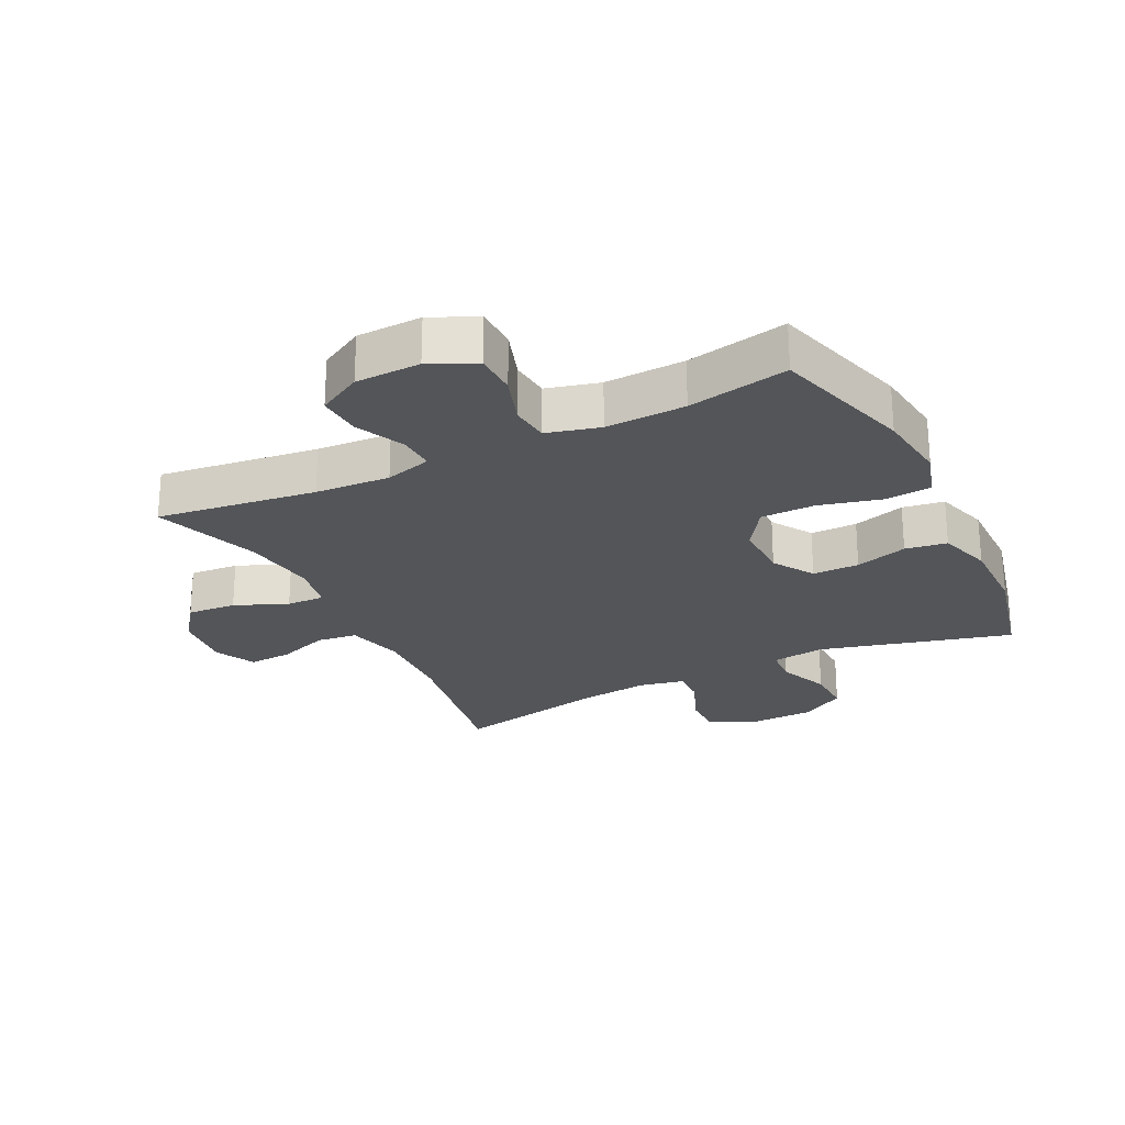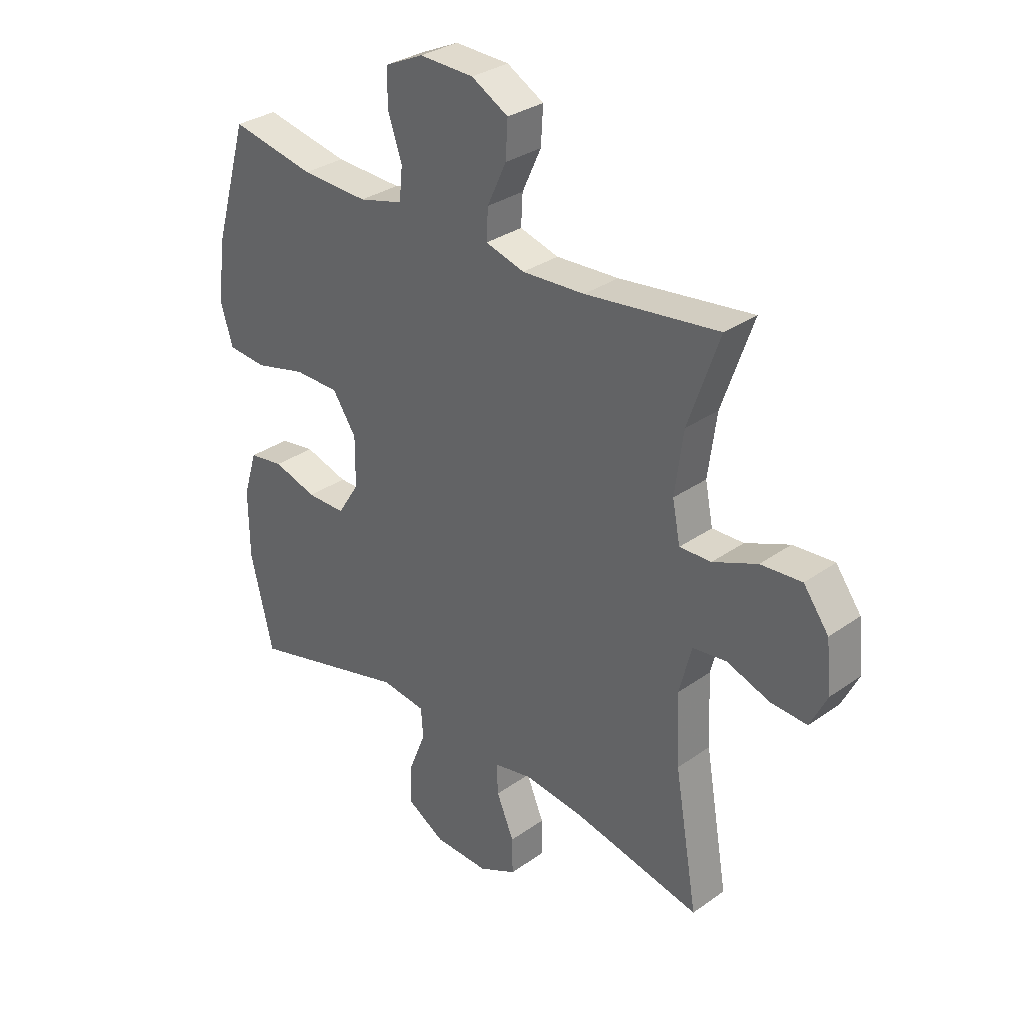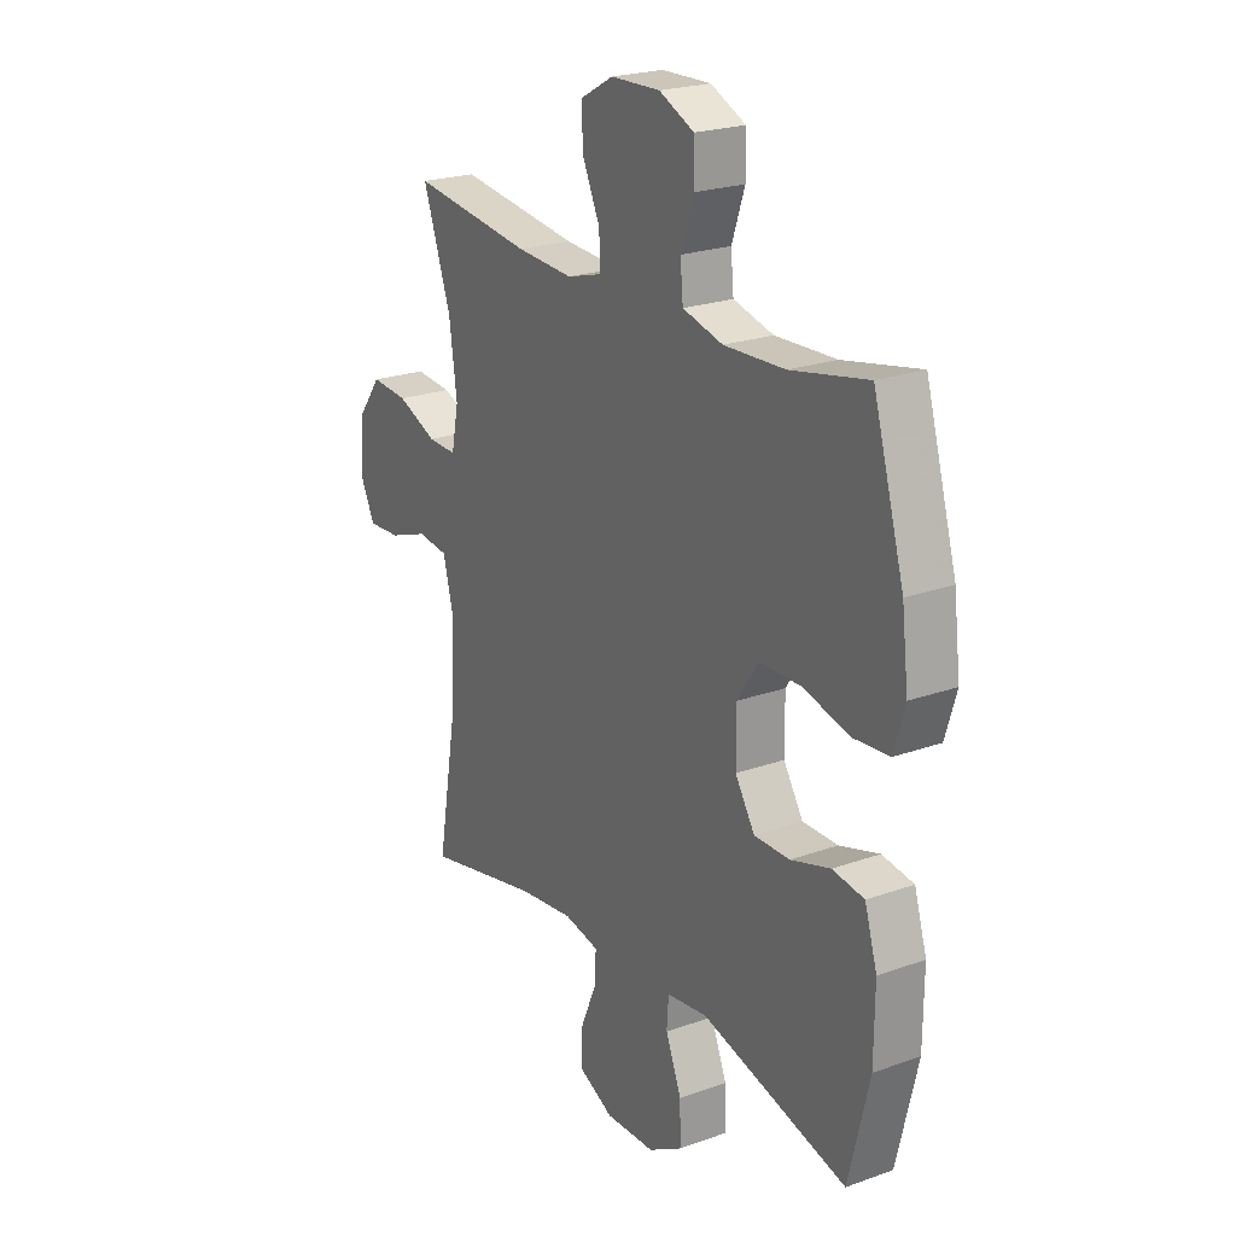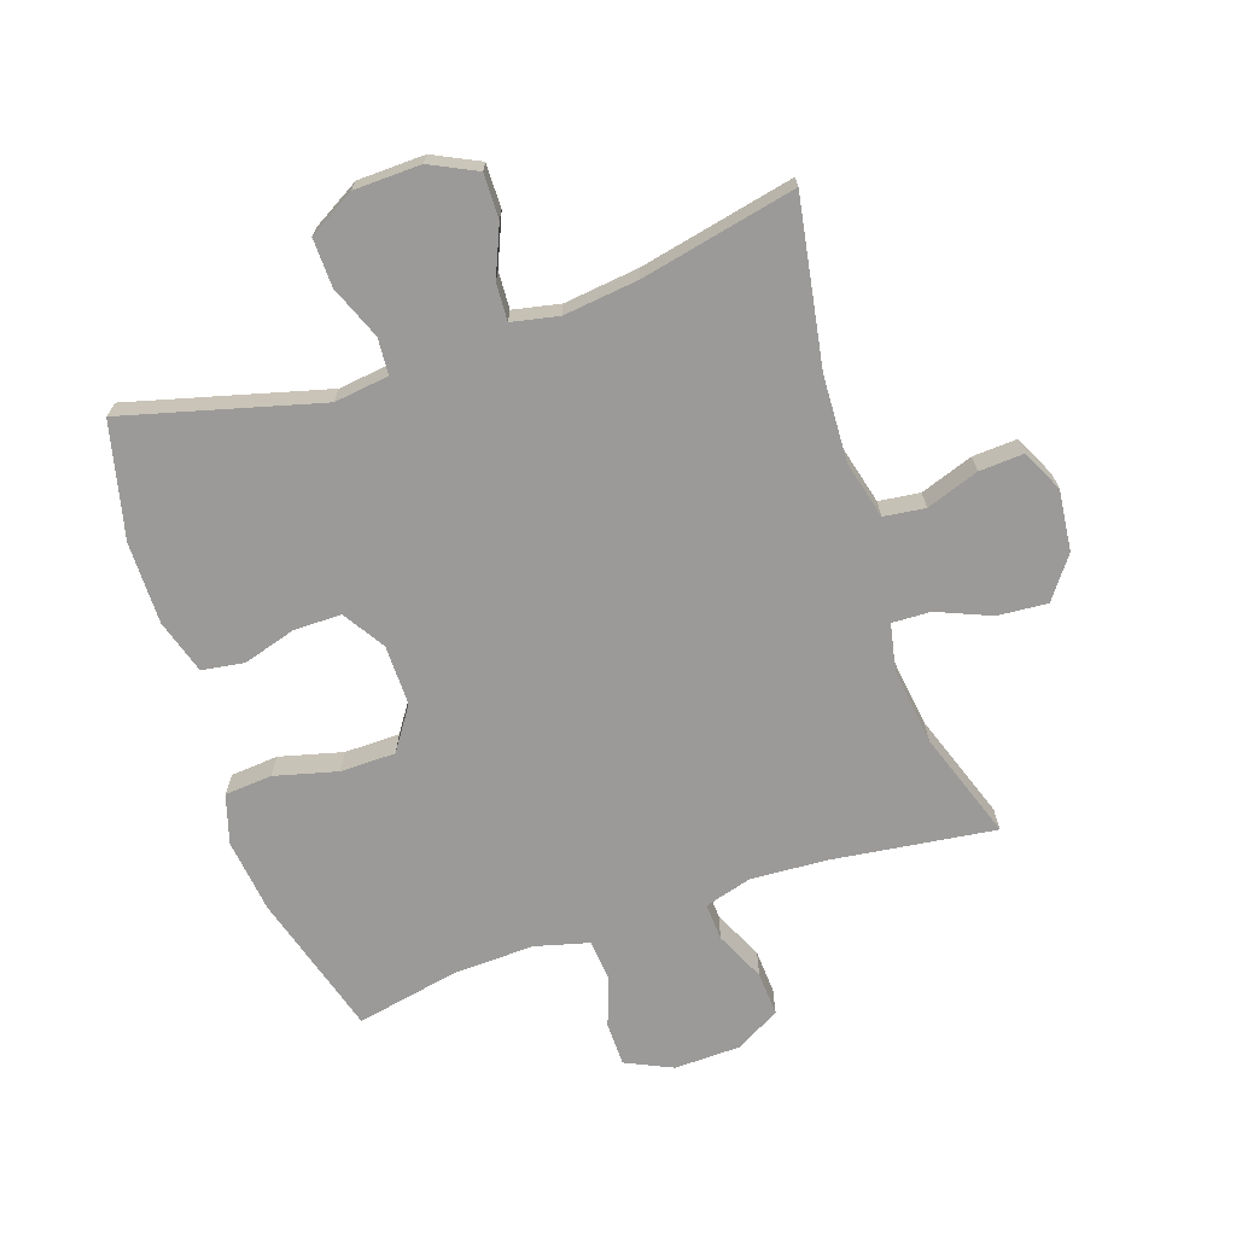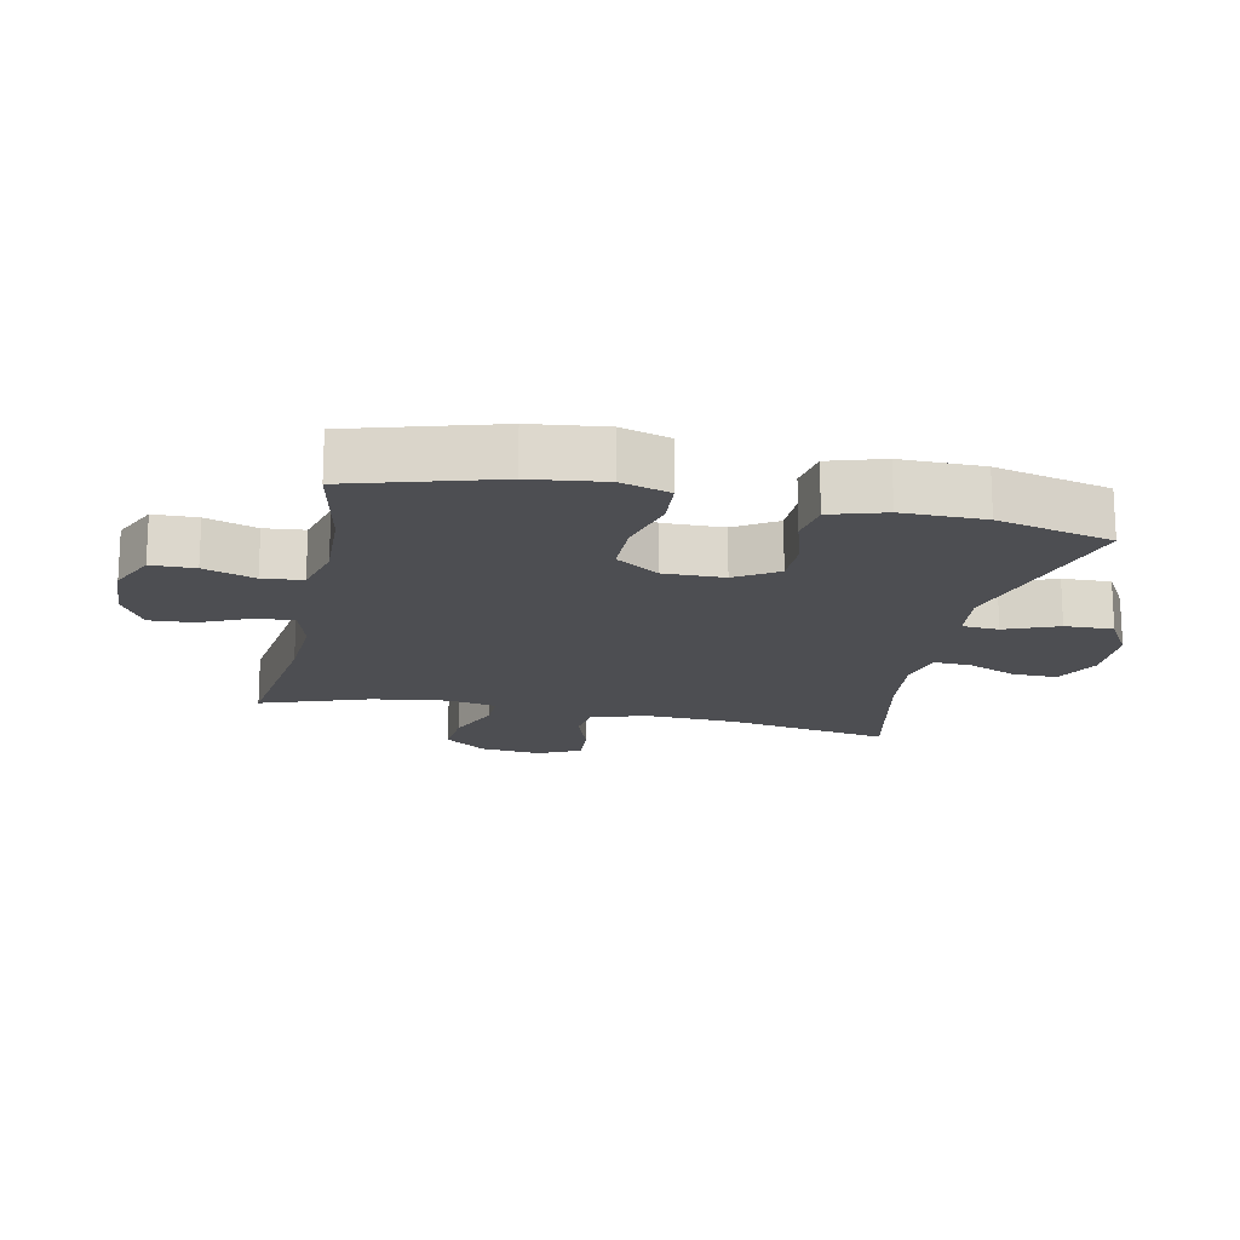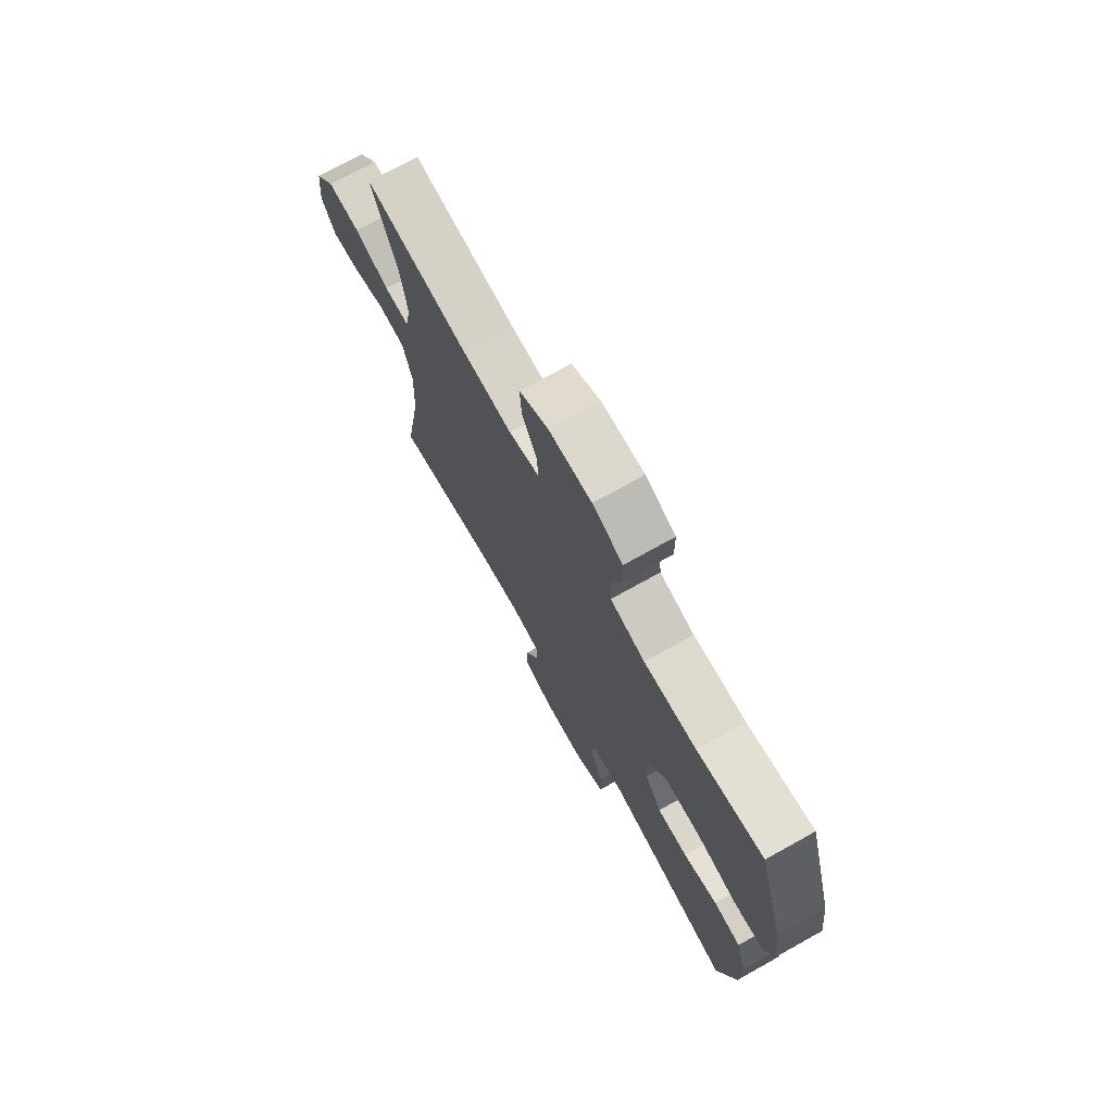
<metadata>
{"format":"obj","ext":"obj","renderer":"f3d","projection":"perspective","resolution":1024,"background":"white","views":[{"elev":-24.5,"azim":26.4,"up":"+Y"},{"elev":31.6,"azim":-134.9,"up":"+Z"},{"elev":22.6,"azim":58.4,"up":"+Z"},{"elev":-69.3,"azim":-161.4,"up":"+Y"},{"elev":-17.2,"azim":78.1,"up":"+Y"},{"elev":73.6,"azim":60.9,"up":"+Z"}]}
</metadata>
<code>
v 0.5 0.07 -0.5
v 0.195 0.07 -0.419
v 0.11 0.07 -0.43
v 0.106 0.07 -0.487
v 0.139 0.07 -0.569
v 0.141 0.07 -0.644
v 0.069 0.07 -0.686
v -0.035 0.07 -0.689
v -0.107 0.07 -0.654
v -0.106 0.07 -0.585
v -0.073 0.07 -0.507
v -0.07 0.07 -0.449
v -0.143 0.07 -0.434
v -0.259 0.07 -0.448
v -0.5 0.07 -0.5
v -0.456 0.07 -0.244
v -0.45 0.07 -0.109
v -0.473 0.07 -0.019
v -0.537 0.07 -0.011
v -0.619 0.07 -0.04
v -0.688 0.07 -0.044
v -0.72 0.07 0.021
v -0.71 0.07 0.116
v -0.662 0.07 0.181
v -0.584 0.07 0.175
v -0.5 0.07 0.14
v -0.44 0.07 0.138
v -0.425 0.07 0.213
v -0.441 0.07 0.331
v -0.5 0.07 0.5
v -0.247 0.07 0.467
v -0.128 0.07 0.46
v -0.054 0.07 0.481
v -0.057 0.07 0.539
v -0.093 0.07 0.617
v -0.097 0.07 0.686
v -0.027 0.07 0.725
v 0.076 0.07 0.728
v 0.149 0.07 0.694
v 0.15 0.07 0.626
v 0.123 0.07 0.547
v 0.129 0.07 0.485
v 0.213 0.07 0.463
v 0.34 0.07 0.468
v 0.5 0.07 0.5
v 0.565 0.07 0.276
v 0.579 0.07 0.161
v 0.556 0.07 0.085
v 0.482 0.07 0.079
v 0.384 0.07 0.104
v 0.298 0.07 0.103
v 0.253 0.07 0.036
v 0.254 0.07 -0.058
v 0.295 0.07 -0.123
v 0.369 0.07 -0.123
v 0.452 0.07 -0.098
v 0.518 0.07 -0.108
v 0.544 0.07 -0.193
v 0.543 0.07 -0.321
v 0.5 0 -0.5
v 0.195 0 -0.419
v 0.11 0 -0.43
v 0.106 0 -0.487
v 0.139 0 -0.569
v 0.141 0 -0.644
v 0.069 0 -0.686
v -0.035 0 -0.689
v -0.107 0 -0.654
v -0.106 0 -0.585
v -0.073 0 -0.507
v -0.07 0 -0.449
v -0.143 0 -0.434
v -0.259 0 -0.448
v -0.5 0 -0.5
v -0.456 0 -0.244
v -0.45 0 -0.109
v -0.473 0 -0.019
v -0.537 0 -0.011
v -0.619 0 -0.04
v -0.688 0 -0.044
v -0.72 0 0.021
v -0.71 0 0.116
v -0.662 0 0.181
v -0.584 0 0.175
v -0.5 0 0.14
v -0.44 0 0.138
v -0.425 0 0.213
v -0.441 0 0.331
v -0.5 0 0.5
v -0.247 0 0.467
v -0.128 0 0.46
v -0.054 0 0.481
v -0.057 0 0.539
v -0.093 0 0.617
v -0.097 0 0.686
v -0.027 0 0.725
v 0.076 0 0.728
v 0.149 0 0.694
v 0.15 0 0.626
v 0.123 0 0.547
v 0.129 0 0.485
v 0.213 0 0.463
v 0.34 0 0.468
v 0.5 0 0.5
v 0.565 0 0.276
v 0.579 0 0.161
v 0.556 0 0.085
v 0.482 0 0.079
v 0.384 0 0.104
v 0.298 0 0.103
v 0.253 0 0.036
v 0.254 0 -0.058
v 0.295 0 -0.123
v 0.369 0 -0.123
v 0.452 0 -0.098
v 0.518 0 -0.108
v 0.544 0 -0.193
v 0.543 0 -0.321
f 59 1 2
f 58 59 2
f 57 58 2
f 56 57 2
f 55 56 2
f 54 55 2 3
f 53 54 3
f 52 53 3
f 48 49 50
f 47 48 50
f 46 47 50
f 45 46 50
f 44 45 50
f 43 44 50 51
f 42 43 51 52
f 39 40 41
f 38 39 41
f 37 38 41
f 36 37 41
f 35 36 41
f 34 35 41
f 33 34 41 42
f 42 52 3
f 33 42 3
f 32 33 3
f 29 30 31
f 32 3 4
f 31 32 4
f 29 31 4
f 28 29 4
f 24 25 26
f 23 24 26
f 22 23 26
f 21 22 26
f 20 21 26
f 19 20 26
f 18 19 26 27
f 17 18 27
f 14 15 16
f 13 14 16 17
f 17 27 28
f 13 17 28
f 12 13 28
f 9 10 11
f 8 9 11
f 7 8 11 12
f 7 12 28
f 6 7 28
f 5 6 28
f 4 5 28
f 61 60 118
f 61 118 117
f 61 117 116
f 61 116 115
f 61 115 114
f 62 61 114 113
f 62 113 112
f 62 112 111
f 109 108 107
f 109 107 106
f 109 106 105
f 109 105 104
f 109 104 103
f 110 109 103 102
f 111 110 102 101
f 100 99 98
f 100 98 97
f 100 97 96
f 100 96 95
f 100 95 94
f 100 94 93
f 101 100 93 92
f 62 111 101
f 62 101 92
f 62 92 91
f 90 89 88
f 63 62 91
f 63 91 90
f 63 90 88
f 63 88 87
f 85 84 83
f 85 83 82
f 85 82 81
f 85 81 80
f 85 80 79
f 85 79 78
f 86 85 78 77
f 86 77 76
f 75 74 73
f 76 75 73 72
f 87 86 76
f 87 76 72
f 87 72 71
f 70 69 68
f 70 68 67
f 71 70 67 66
f 87 71 66
f 87 66 65
f 87 65 64
f 87 64 63
f 1 60 61 2
f 2 61 62 3
f 3 62 63 4
f 4 63 64 5
f 5 64 65 6
f 6 65 66 7
f 7 66 67 8
f 8 67 68 9
f 9 68 69 10
f 10 69 70 11
f 11 70 71 12
f 12 71 72 13
f 13 72 73 14
f 14 73 74 15
f 15 74 75 16
f 16 75 76 17
f 17 76 77 18
f 18 77 78 19
f 19 78 79 20
f 20 79 80 21
f 21 80 81 22
f 22 81 82 23
f 23 82 83 24
f 24 83 84 25
f 25 84 85 26
f 26 85 86 27
f 27 86 87 28
f 28 87 88 29
f 29 88 89 30
f 30 89 90 31
f 31 90 91 32
f 32 91 92 33
f 33 92 93 34
f 34 93 94 35
f 35 94 95 36
f 36 95 96 37
f 37 96 97 38
f 38 97 98 39
f 39 98 99 40
f 40 99 100 41
f 41 100 101 42
f 42 101 102 43
f 43 102 103 44
f 44 103 104 45
f 45 104 105 46
f 46 105 106 47
f 47 106 107 48
f 48 107 108 49
f 49 108 109 50
f 50 109 110 51
f 51 110 111 52
f 52 111 112 53
f 53 112 113 54
f 54 113 114 55
f 55 114 115 56
f 56 115 116 57
f 57 116 117 58
f 58 117 118 59
f 59 118 60 1

</code>
